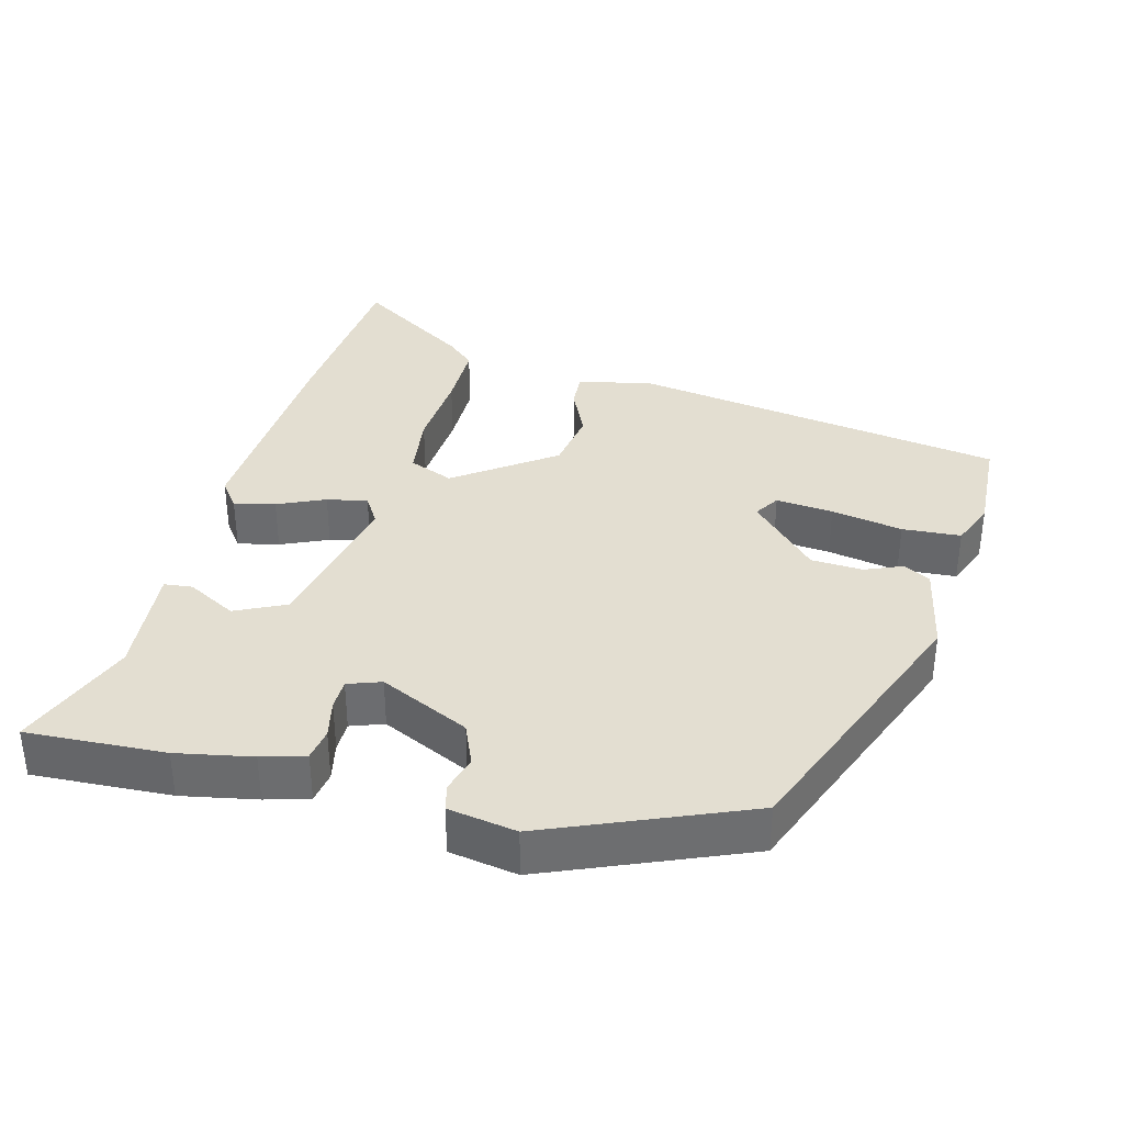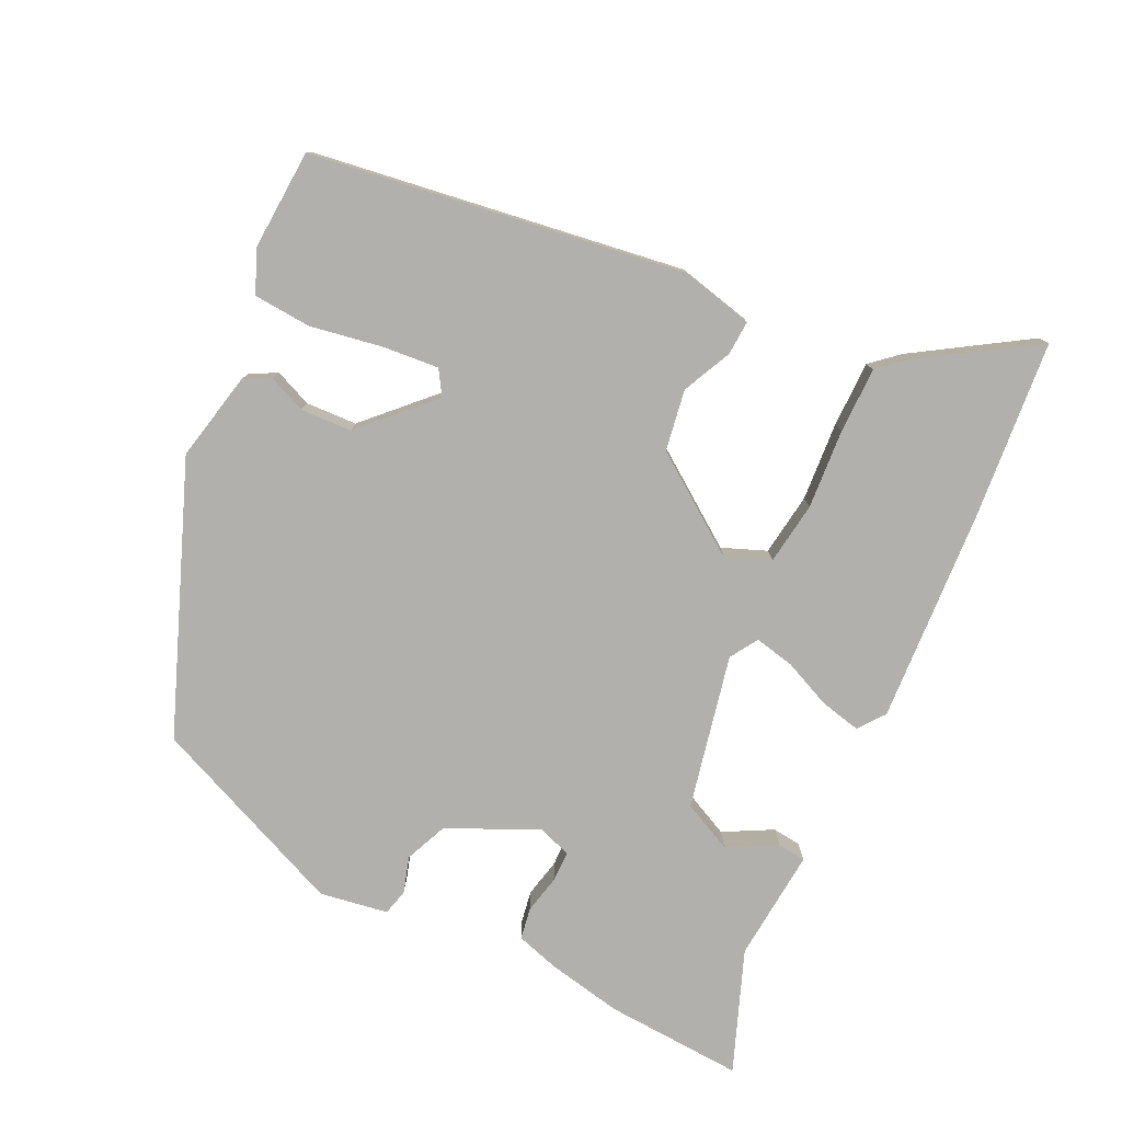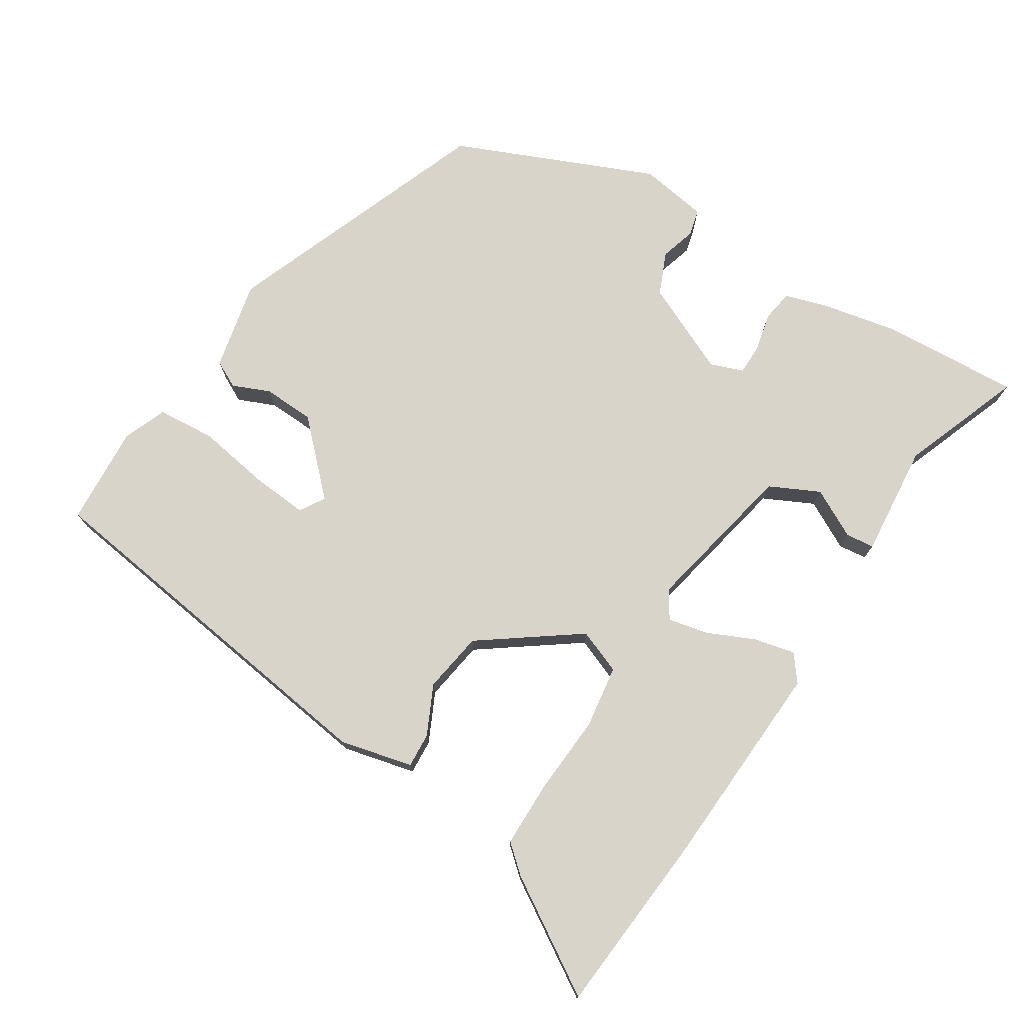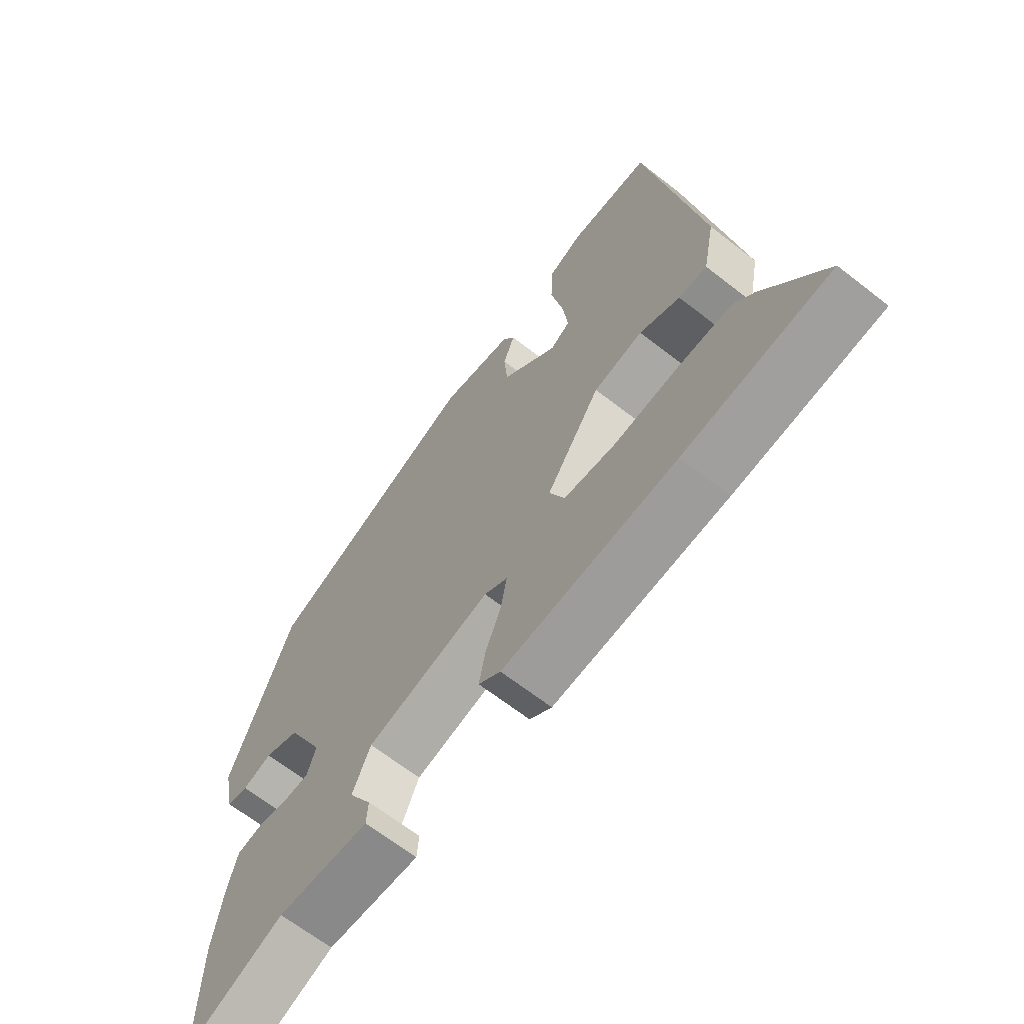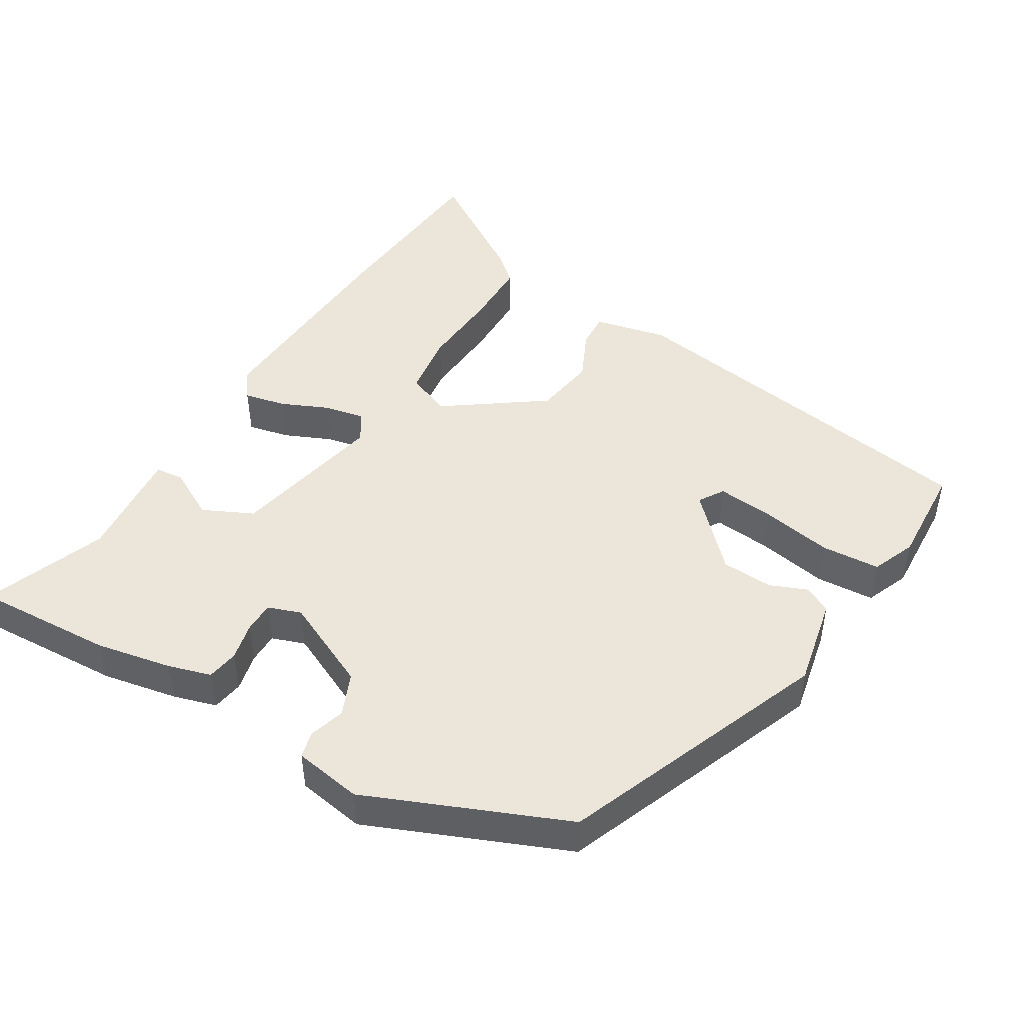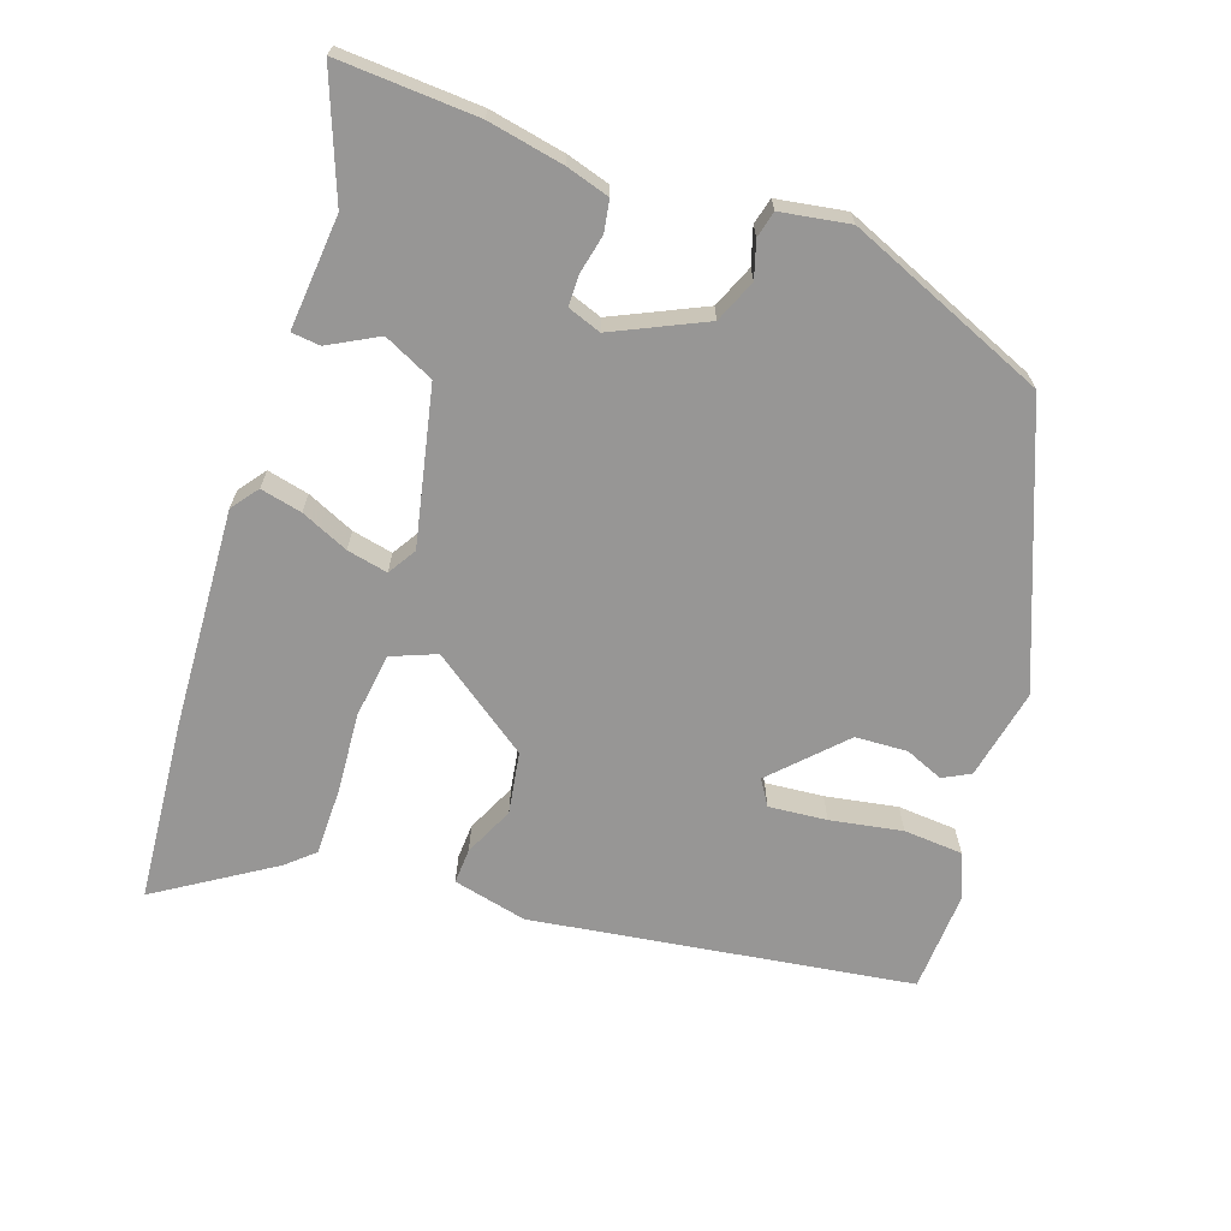
<metadata>
{"format":"obj","ext":"obj","renderer":"f3d","projection":"perspective","resolution":1024,"background":"white","views":[{"elev":36.3,"azim":-77.1,"up":"+Y"},{"elev":-78.8,"azim":62.3,"up":"+Y"},{"elev":75.3,"azim":119.9,"up":"+Y"},{"elev":-65.5,"azim":51.8,"up":"+Z"},{"elev":47.3,"azim":-60.8,"up":"+Y"},{"elev":-68.0,"azim":-111.0,"up":"+Y"}]}
</metadata>
<code>
v 0.374 0.07 0.511
v 0.469 0.07 -0.01
v 0.449 0.07 -0.113
v 0.4 0.07 -0.112
v 0.33 0.07 -0.082
v 0.245 0.07 -0.099
v 0.152 0.07 -0.239
v 0.179 0.07 -0.3
v 0.268 0.07 -0.309
v 0.379 0.07 -0.297
v 0.472 0.07 -0.294
v 0.507 0.07 -0.331
v 0.613 0.07 -0.486
v 0.361 0.07 -0.517
v 0.062 0.07 -0.545
v 0.024 0.07 -0.518
v 0.035 0.07 -0.46
v 0.062 0.07 -0.393
v 0.072 0.07 -0.336
v 0.032 0.07 -0.313
v -0.182 0.07 -0.367
v -0.213 0.07 -0.438
v -0.174 0.07 -0.505
v -0.177 0.07 -0.545
v -0.335 0.07 -0.537
v -0.502 0.07 -0.608
v -0.498 0.07 -0.414
v -0.481 0.07 -0.308
v -0.465 0.07 -0.247
v -0.421 0.07 -0.238
v -0.367 0.07 -0.248
v -0.324 0.07 -0.246
v -0.309 0.07 -0.199
v -0.372 0.07 -0.075
v -0.432 0.07 -0.052
v -0.482 0.07 -0.069
v -0.519 0.07 -0.061
v -0.538 0.07 0.034
v -0.431 0.07 0.316
v -0.062 0.07 0.476
v 0.064 0.07 0.454
v 0.085 0.07 0.417
v 0.065 0.07 0.364
v 0.071 0.07 0.292
v 0.168 0.07 0.203
v 0.202 0.07 0.226
v 0.192 0.07 0.306
v 0.171 0.07 0.405
v 0.174 0.07 0.487
v 0.234 0.07 0.514
v 0.374 0 0.511
v 0.469 0 -0.01
v 0.449 0 -0.113
v 0.4 0 -0.112
v 0.33 0 -0.082
v 0.245 0 -0.099
v 0.152 0 -0.239
v 0.179 0 -0.3
v 0.268 0 -0.309
v 0.379 0 -0.297
v 0.472 0 -0.294
v 0.507 0 -0.331
v 0.613 0 -0.486
v 0.361 0 -0.517
v 0.062 0 -0.545
v 0.024 0 -0.518
v 0.035 0 -0.46
v 0.062 0 -0.393
v 0.072 0 -0.336
v 0.032 0 -0.313
v -0.182 0 -0.367
v -0.213 0 -0.438
v -0.174 0 -0.505
v -0.177 0 -0.545
v -0.335 0 -0.537
v -0.502 0 -0.608
v -0.498 0 -0.414
v -0.481 0 -0.308
v -0.465 0 -0.247
v -0.421 0 -0.238
v -0.367 0 -0.248
v -0.324 0 -0.246
v -0.309 0 -0.199
v -0.372 0 -0.075
v -0.432 0 -0.052
v -0.482 0 -0.069
v -0.519 0 -0.061
v -0.538 0 0.034
v -0.431 0 0.316
v -0.062 0 0.476
v 0.064 0 0.454
v 0.085 0 0.417
v 0.065 0 0.364
v 0.071 0 0.292
v 0.168 0 0.203
v 0.202 0 0.226
v 0.192 0 0.306
v 0.171 0 0.405
v 0.174 0 0.487
v 0.234 0 0.514
f 47 48 49 50
f 46 47 50 1
f 40 41 42 43
f 40 43 44
f 39 40 44
f 38 39 44 45
f 35 36 37 38
f 34 35 38 45
f 28 29 30 31
f 28 31 32
f 25 26 27 28
f 25 28 32
f 22 23 24 25
f 21 22 25 32
f 20 21 32 33
f 15 16 17 18
f 15 18 19
f 14 15 19
f 13 14 19
f 12 13 19 20
f 9 10 11 12
f 2 3 4 5
f 46 1 2 5
f 45 46 5 6
f 9 12 20
f 8 9 20
f 7 8 20 33
f 33 34 45
f 6 7 33 45
f 100 99 98 97
f 51 100 97 96
f 93 92 91 90
f 94 93 90
f 94 90 89
f 95 94 89 88
f 88 87 86 85
f 95 88 85 84
f 81 80 79 78
f 82 81 78
f 78 77 76 75
f 82 78 75
f 75 74 73 72
f 82 75 72 71
f 83 82 71 70
f 68 67 66 65
f 69 68 65
f 69 65 64
f 69 64 63
f 70 69 63 62
f 62 61 60 59
f 55 54 53 52
f 55 52 51 96
f 56 55 96 95
f 70 62 59
f 70 59 58
f 83 70 58 57
f 95 84 83
f 95 83 57 56
f 1 51 52 2
f 2 52 53 3
f 3 53 54 4
f 4 54 55 5
f 5 55 56 6
f 6 56 57 7
f 7 57 58 8
f 8 58 59 9
f 9 59 60 10
f 10 60 61 11
f 11 61 62 12
f 12 62 63 13
f 13 63 64 14
f 14 64 65 15
f 15 65 66 16
f 16 66 67 17
f 17 67 68 18
f 18 68 69 19
f 19 69 70 20
f 20 70 71 21
f 21 71 72 22
f 22 72 73 23
f 23 73 74 24
f 24 74 75 25
f 25 75 76 26
f 26 76 77 27
f 27 77 78 28
f 28 78 79 29
f 29 79 80 30
f 30 80 81 31
f 31 81 82 32
f 32 82 83 33
f 33 83 84 34
f 34 84 85 35
f 35 85 86 36
f 36 86 87 37
f 37 87 88 38
f 38 88 89 39
f 39 89 90 40
f 40 90 91 41
f 41 91 92 42
f 42 92 93 43
f 43 93 94 44
f 44 94 95 45
f 45 95 96 46
f 46 96 97 47
f 47 97 98 48
f 48 98 99 49
f 49 99 100 50
f 50 100 51 1

</code>
